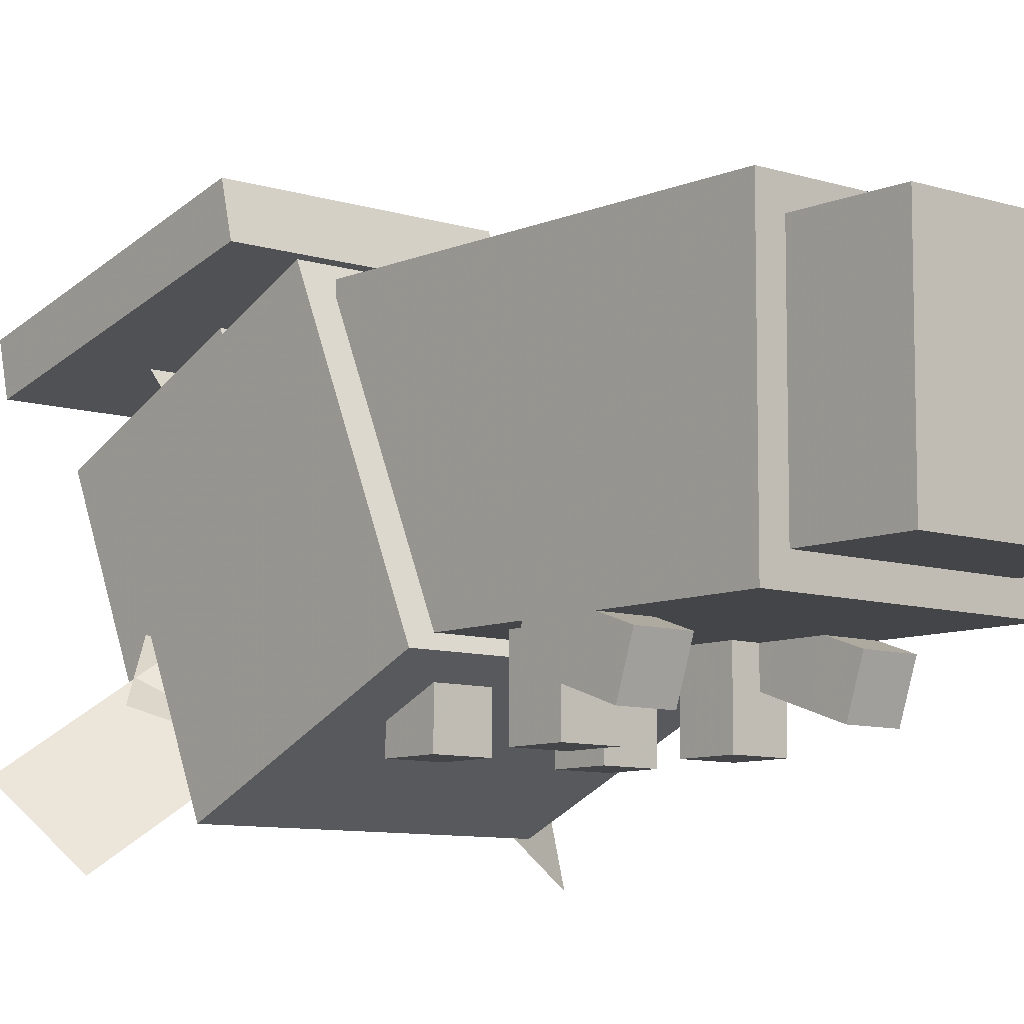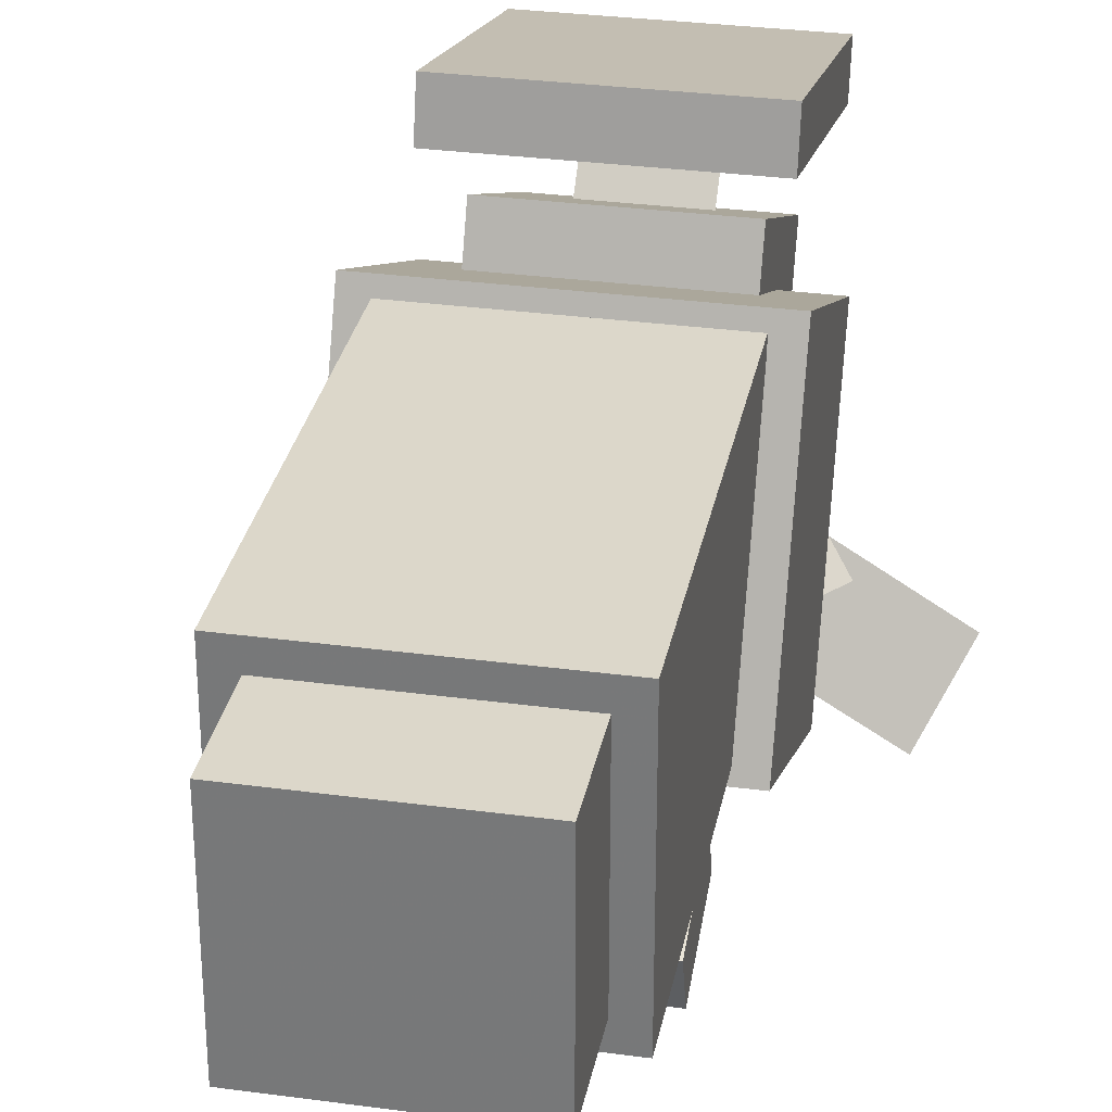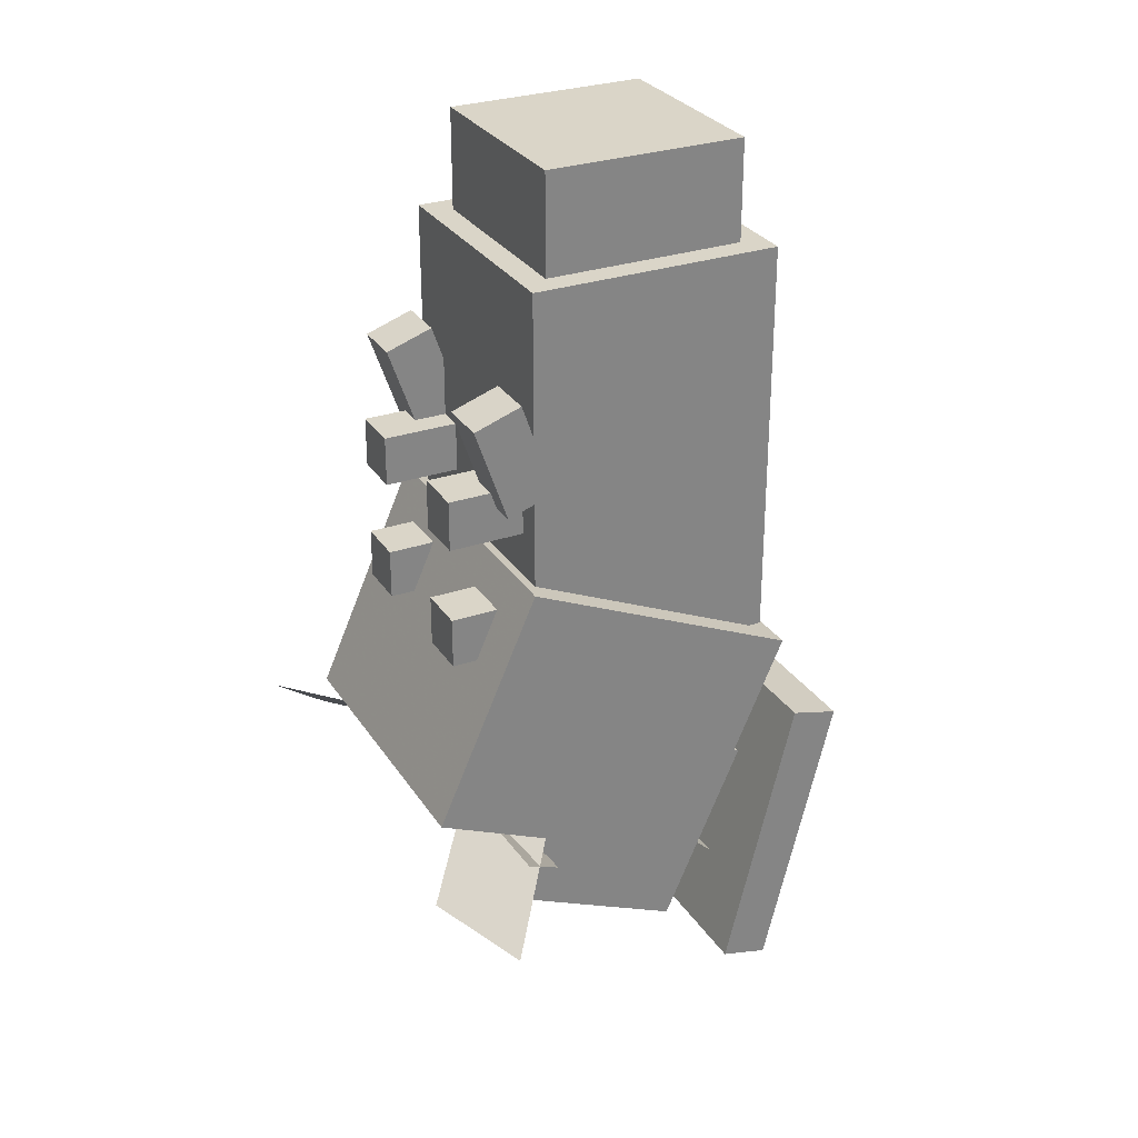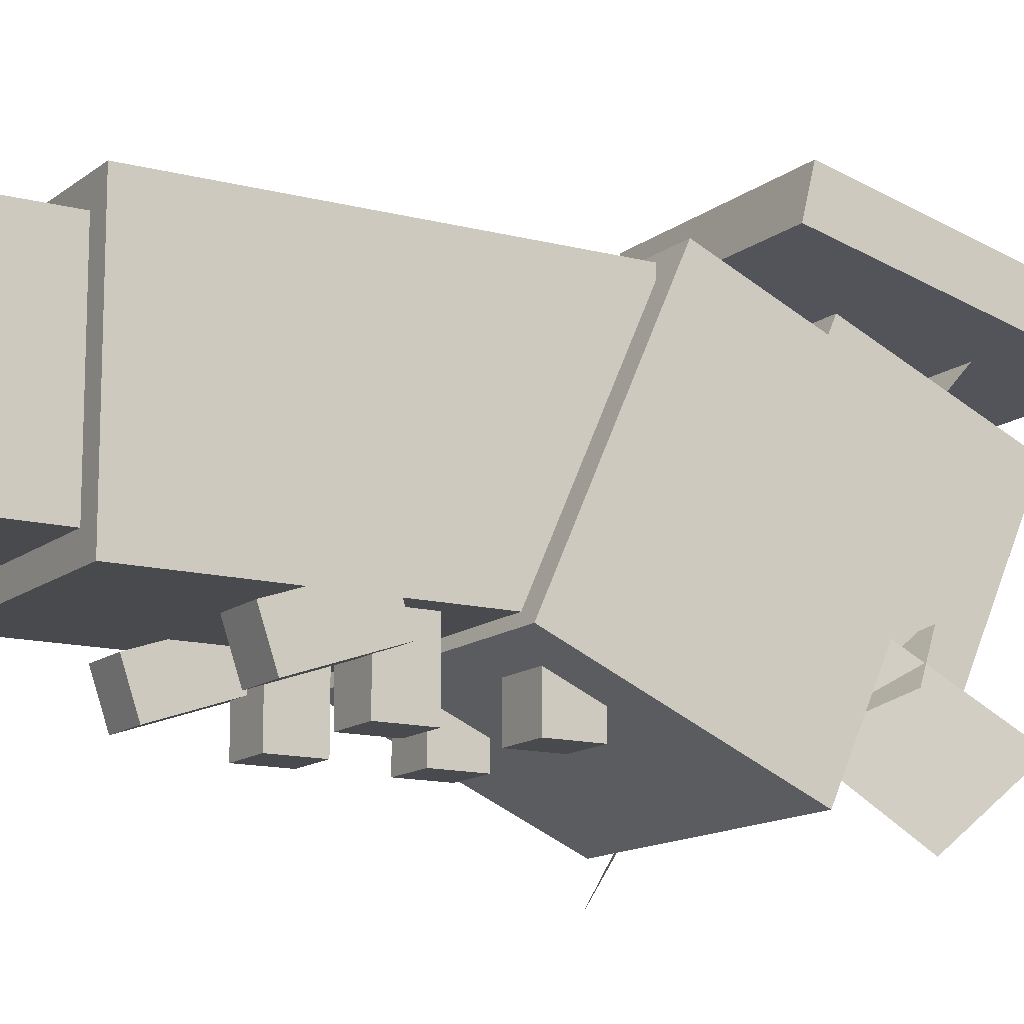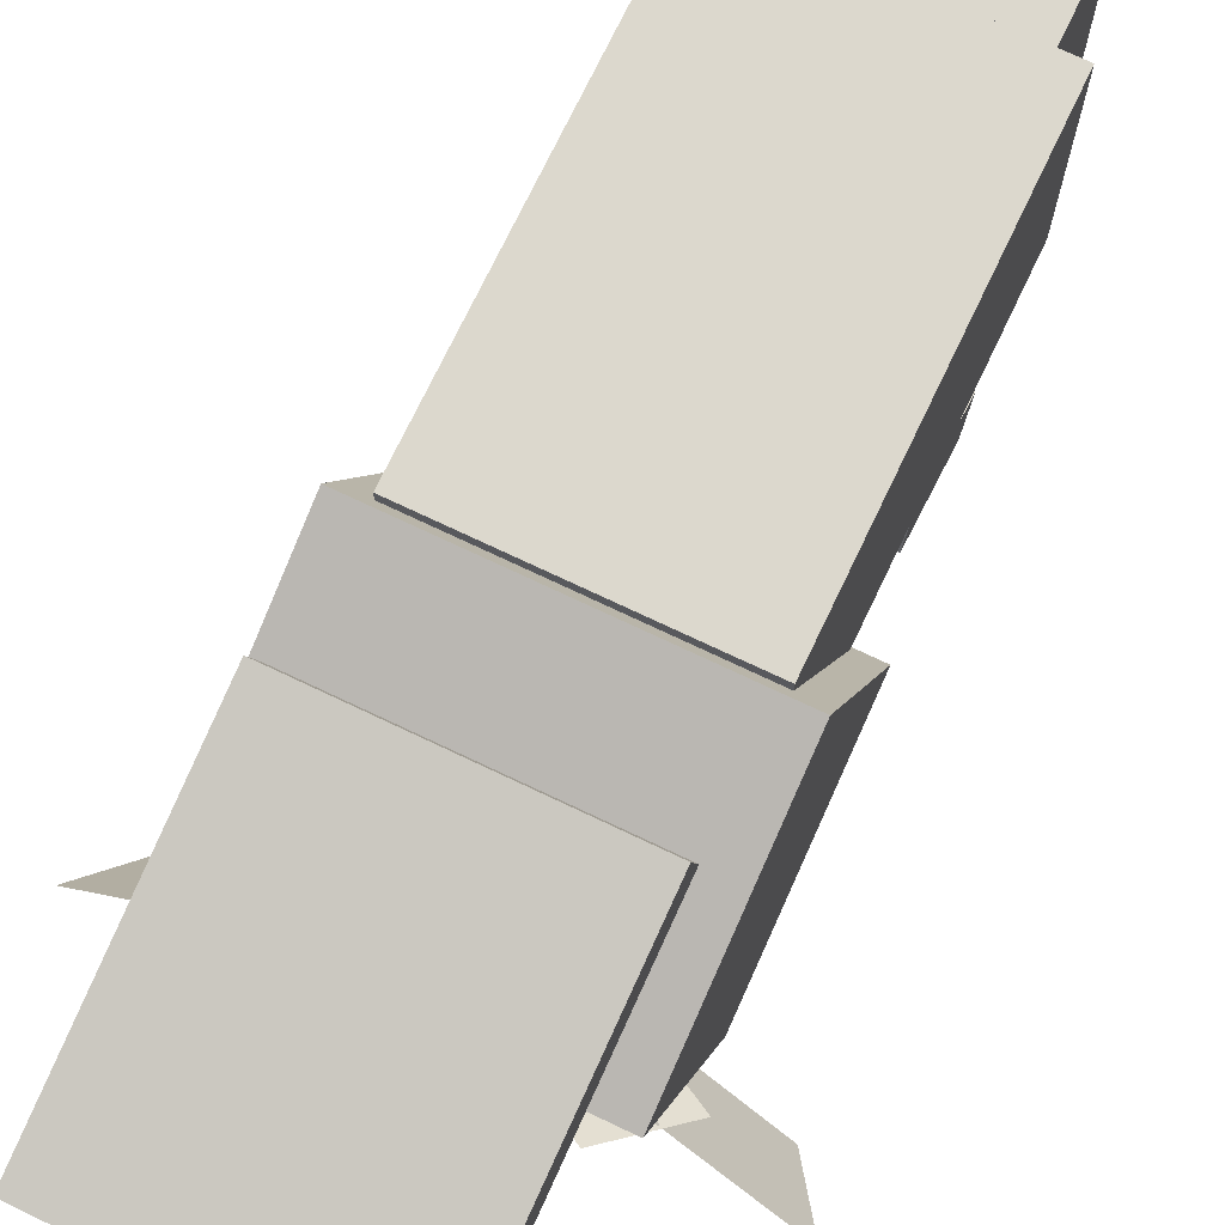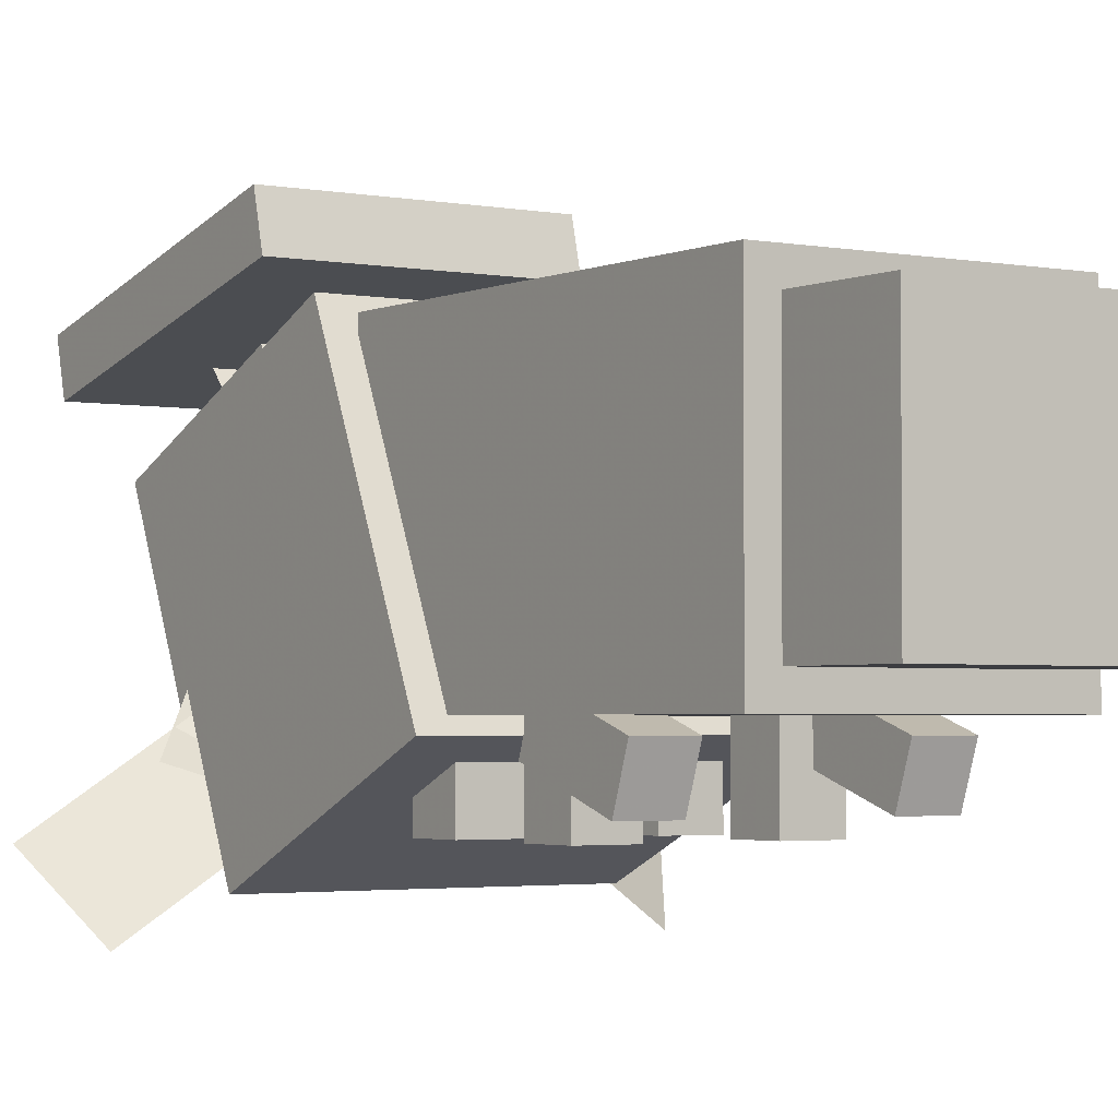
<metadata>
{"format":"obj","ext":"obj","renderer":"f3d","projection":"perspective","resolution":1024,"background":"white","views":[{"elev":-8.7,"azim":-40.8,"up":"+Y"},{"elev":30.7,"azim":11.0,"up":"+Y"},{"elev":29.2,"azim":63.2,"up":"+Z"},{"elev":-13.2,"azim":59.0,"up":"+Y"},{"elev":72.5,"azim":-154.5,"up":"+Y"},{"elev":-2.7,"azim":-33.7,"up":"+Y"}]}
</metadata>
<code>
o Abdomen_End
v 0.09375 -1.375 0.25
v -0.1562 -1.375 0.25
v -0.1562 -1.125 0.25
v 0.09375 -1.125 0.25
v -0.1562 -1.375 0.375
v 0.09375 -1.375 0.375
v 0.09375 -1.125 0.375
v -0.1562 -1.125 0.375
f 1 2 3 4
f 5 6 7 8
f 4 3 8 7
f 6 5 2 1
f 6 1 4 7
f 2 5 8 3
o leg2
v -0.09375 -1.5 -0.0625
v -0.1562 -1.5 -0.0625
v -0.1562 -1.375 -0.0625
v -0.09375 -1.375 -0.0625
v -0.1562 -1.5 0
v -0.09375 -1.5 0
v -0.09375 -1.375 0
v -0.1562 -1.375 0
f 9 10 11 12
f 13 14 15 16
f 12 11 16 15
f 14 13 10 9
f 14 9 12 15
f 10 13 16 11
o Thorax
v 0.1562 -1.548 -0.3967
v -0.2188 -1.548 -0.3967
v -0.2188 -1.206 -0.5492
v 0.1562 -1.206 -0.5492
v -0.2188 -1.421 -0.1112
v 0.1562 -1.421 -0.1112
v 0.1562 -1.079 -0.2638
v -0.2188 -1.079 -0.2638
f 17 18 19 20
f 21 22 23 24
f 20 19 24 23
f 22 21 18 17
f 22 17 20 23
f 18 21 24 19
o ThoraxChild
v 0.125 -1.124 -0.7665
v -0.1875 -1.124 -0.7665
v -0.1875 -1.063 -0.7816
v 0.125 -1.063 -0.7816
v -0.1875 -1.033 -0.4026
v 0.125 -1.033 -0.4026
v 0.125 -0.9725 -0.4177
v -0.1875 -0.9725 -0.4177
f 25 26 27 28
f 29 30 31 32
f 28 27 32 31
f 30 29 26 25
f 30 25 28 31
f 26 29 32 27
o ThoraxChild
v 0.09375 -1.428 -0.5872
v -0.1562 -1.428 -0.5872
v -0.1562 -1.2 -0.6889
v 0.09375 -1.2 -0.6889
v -0.1562 -1.326 -0.3588
v 0.09375 -1.326 -0.3588
v 0.09375 -1.098 -0.4605
v -0.1562 -1.098 -0.4605
f 33 34 35 36
f 37 38 39 40
f 36 35 40 39
f 38 37 34 33
f 38 33 36 39
f 34 37 40 35
o ThoraxChild
v -0.03489 -1.52 -0.3565
v -0.2408 -1.443 -0.4755
v -0.171 -1.369 -0.5485
v 0.03489 -1.446 -0.4295
f 41 42 43 44
f 42 41 44 43
o ThoraxChild
v 0.125 -1.48 0.09683
v 0.0625 -1.48 0.09683
v 0.0625 -1.439 -0.02136
v 0.125 -1.439 -0.02136
v 0.0625 -1.421 0.1172
v 0.125 -1.421 0.1172
v 0.125 -1.38 -0.001016
v 0.0625 -1.38 -0.001016
f 45 46 47 48
f 49 50 51 52
f 48 47 52 51
f 50 49 46 45
f 50 45 48 51
f 46 49 52 47
o ThoraxChild
v -0.125 -1.48 0.09683
v -0.1875 -1.48 0.09683
v -0.1875 -1.439 -0.02136
v -0.125 -1.439 -0.02136
v -0.1875 -1.421 0.1172
v -0.125 -1.421 0.1172
v -0.125 -1.38 -0.001016
v -0.1875 -1.38 -0.001016
f 53 54 55 56
f 57 58 59 60
f 56 55 60 59
f 58 57 54 53
f 58 53 56 59
f 54 57 60 55
o ThoraxChild
v 0.03125 -1.278 -0.4987
v -0.09375 -1.278 -0.4987
v -0.09375 -1.092 -0.666
v 0.03125 -1.092 -0.666
f 61 62 63 64
f 62 61 64 63
o ThoraxChild
v 0.1783 -1.443 -0.4755
v -0.02761 -1.52 -0.3565
v -0.09739 -1.446 -0.4295
v 0.1085 -1.369 -0.5485
f 65 66 67 68
f 66 65 68 67
o ThoraxChild
v 0.2391 -1.593 -0.4402
v 0.0332 -1.453 -0.4179
v 0.08231 -1.369 -0.4958
v 0.2882 -1.509 -0.518
f 69 70 71 72
f 70 69 72 71
o ThoraxChild
v -0.0957 -1.453 -0.4179
v -0.3016 -1.593 -0.4402
v -0.3507 -1.509 -0.518
v -0.1448 -1.369 -0.4958
f 73 74 75 76
f 74 73 76 75
o leg3
v 0.09375 -1.5 -0.2188
v 0.03125 -1.5 -0.2188
v 0.03125 -1.375 -0.2188
v 0.09375 -1.375 -0.2188
v 0.03125 -1.5 -0.1562
v 0.09375 -1.5 -0.1562
v 0.09375 -1.375 -0.1562
v 0.03125 -1.375 -0.1562
f 77 78 79 80
f 81 82 83 84
f 80 79 84 83
f 82 81 78 77
f 82 77 80 83
f 78 81 84 79
o leg4
v -0.09375 -1.5 -0.2188
v -0.1562 -1.5 -0.2188
v -0.1562 -1.375 -0.2188
v -0.09375 -1.375 -0.2188
v -0.1562 -1.5 -0.1562
v -0.09375 -1.5 -0.1562
v -0.09375 -1.375 -0.1562
v -0.1562 -1.375 -0.1562
f 85 86 87 88
f 89 90 91 92
f 88 87 92 91
f 90 89 86 85
f 90 85 88 91
f 86 89 92 87
o Abdomen
v 0.125 -1.406 -0.25
v -0.1875 -1.406 -0.25
v -0.1875 -1.094 -0.25
v 0.125 -1.094 -0.25
v -0.1875 -1.406 0.25
v 0.125 -1.406 0.25
v 0.125 -1.094 0.25
v -0.1875 -1.094 0.25
f 93 94 95 96
f 97 98 99 100
f 96 95 100 99
f 98 97 94 93
f 98 93 96 99
f 94 97 100 95
o leg1
v 0.09375 -1.5 -0.0625
v 0.03125 -1.5 -0.0625
v 0.03125 -1.375 -0.0625
v 0.09375 -1.375 -0.0625
v 0.03125 -1.5 0
v 0.09375 -1.5 0
v 0.09375 -1.375 0
v 0.03125 -1.375 0
f 101 102 103 104
f 105 106 107 108
f 104 103 108 107
f 106 105 102 101
f 106 101 104 107
f 102 105 108 103

</code>
